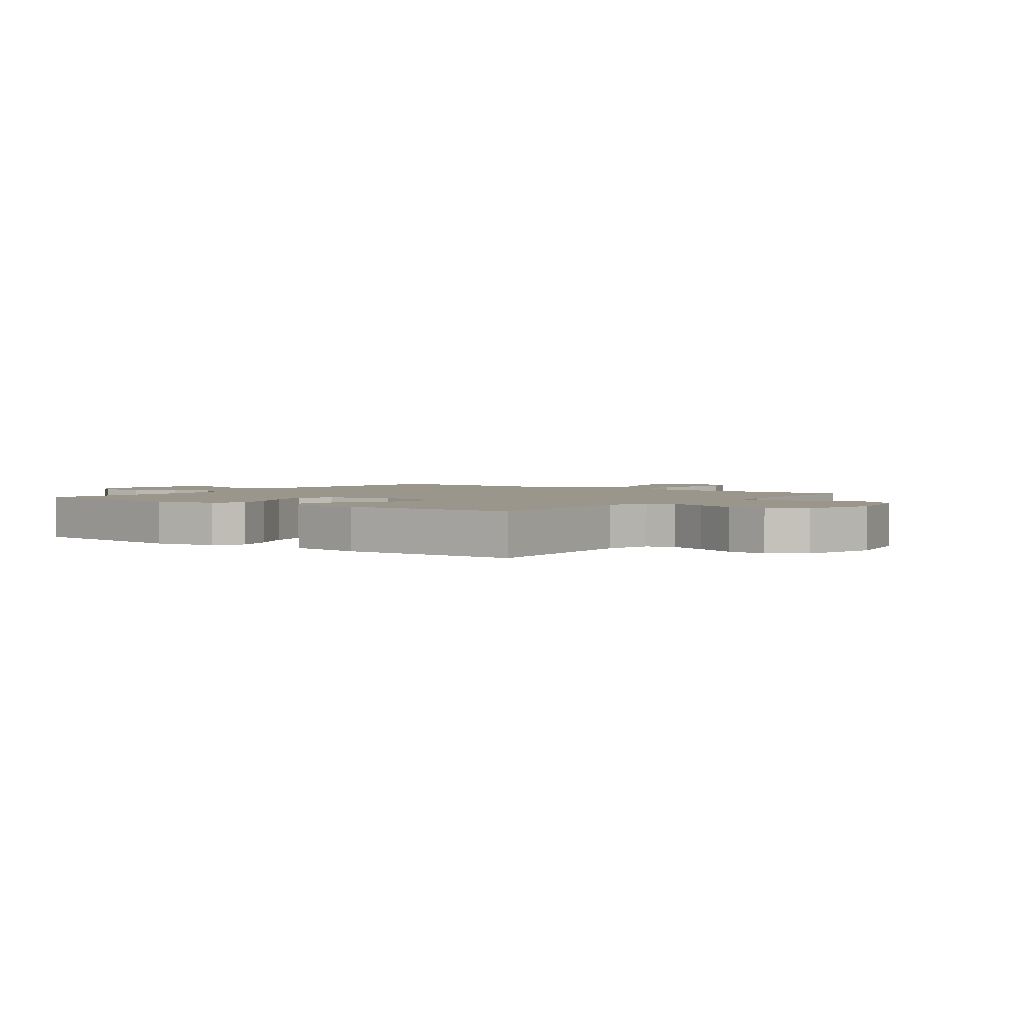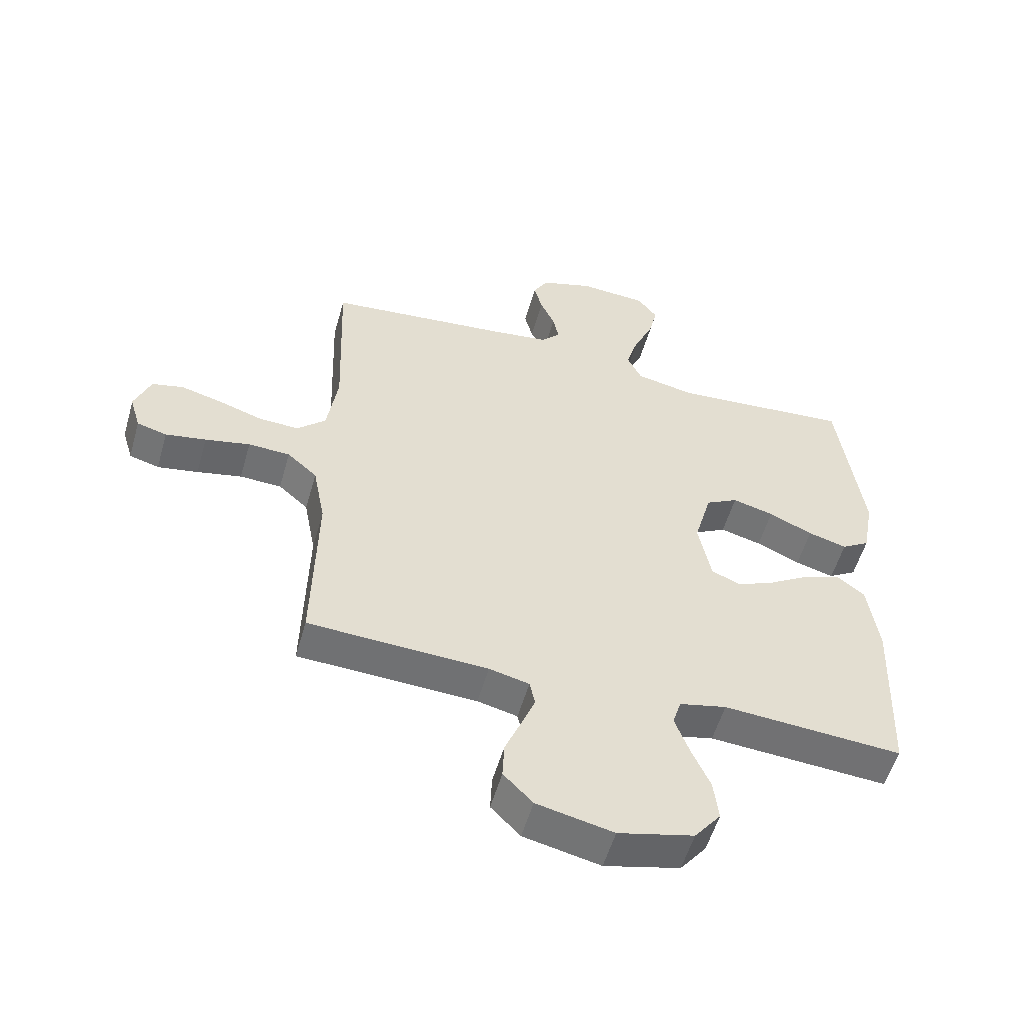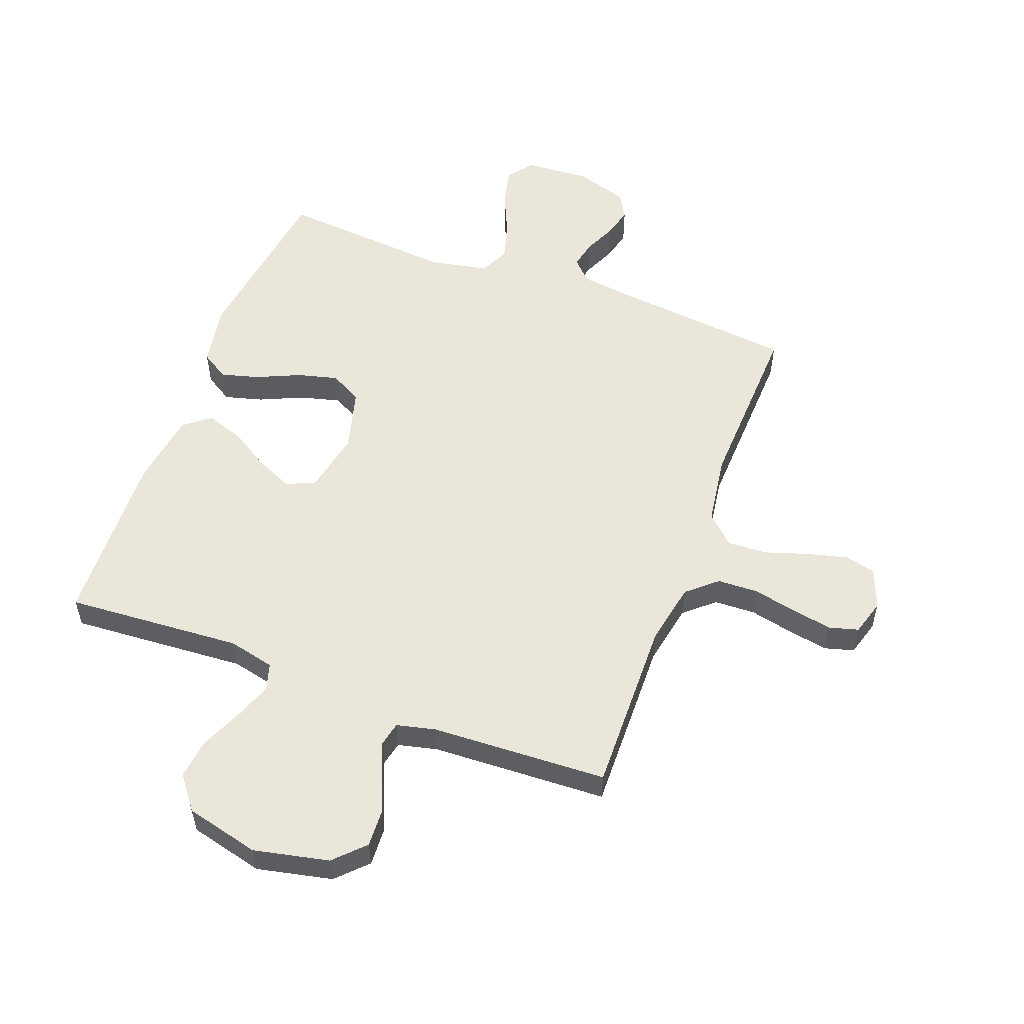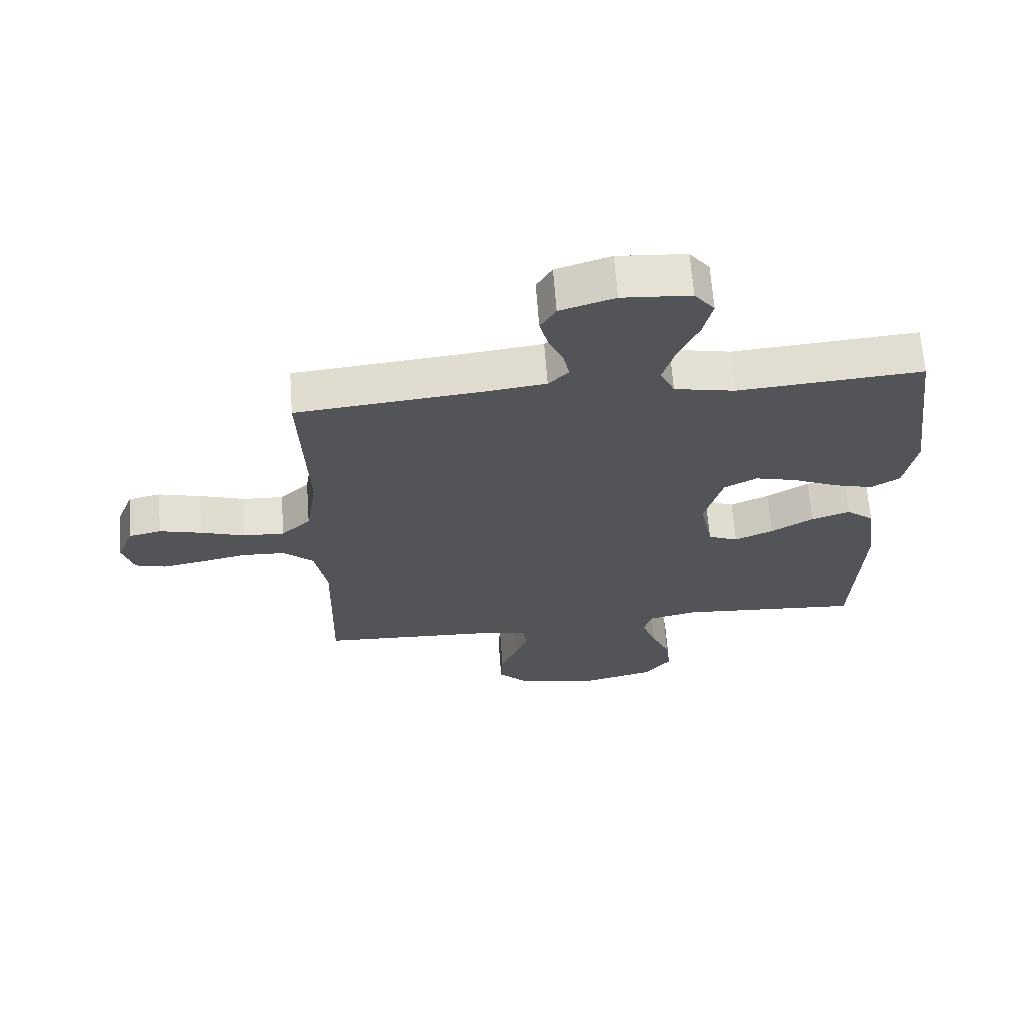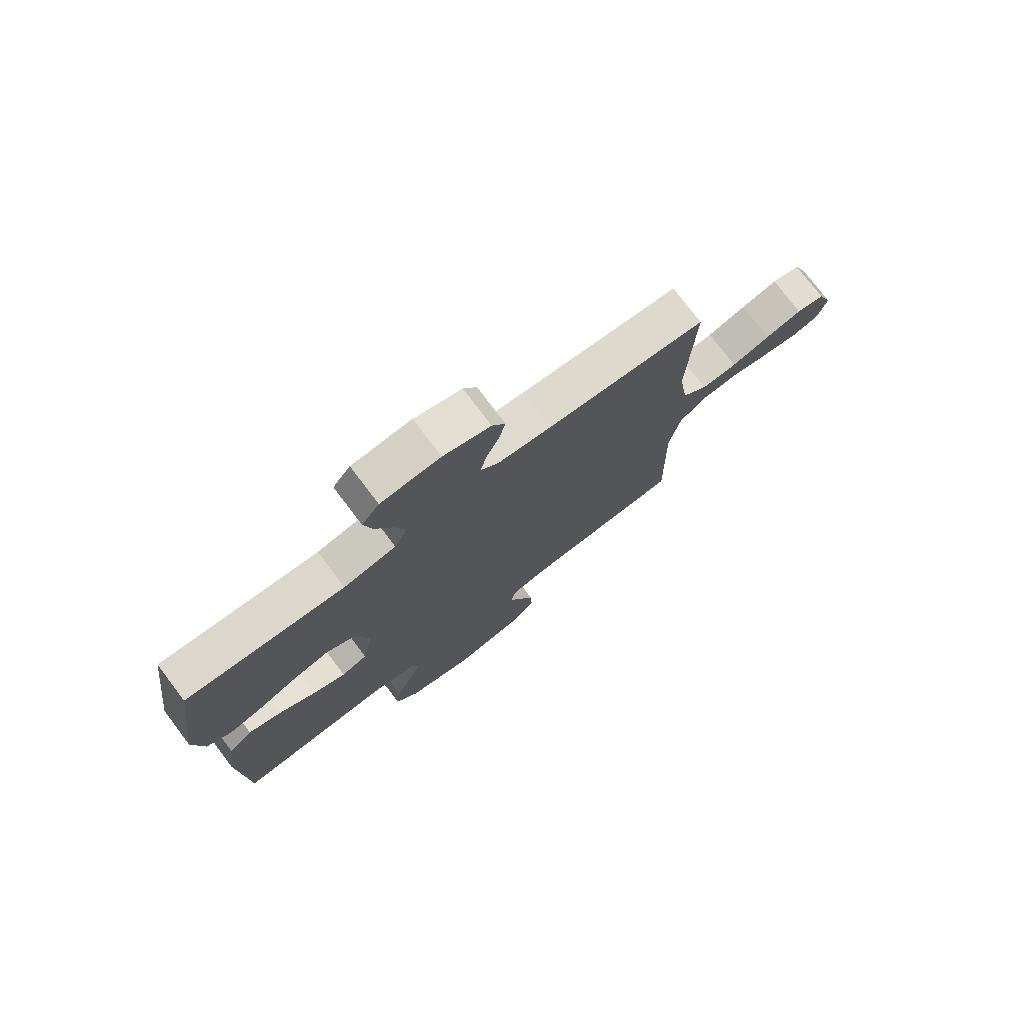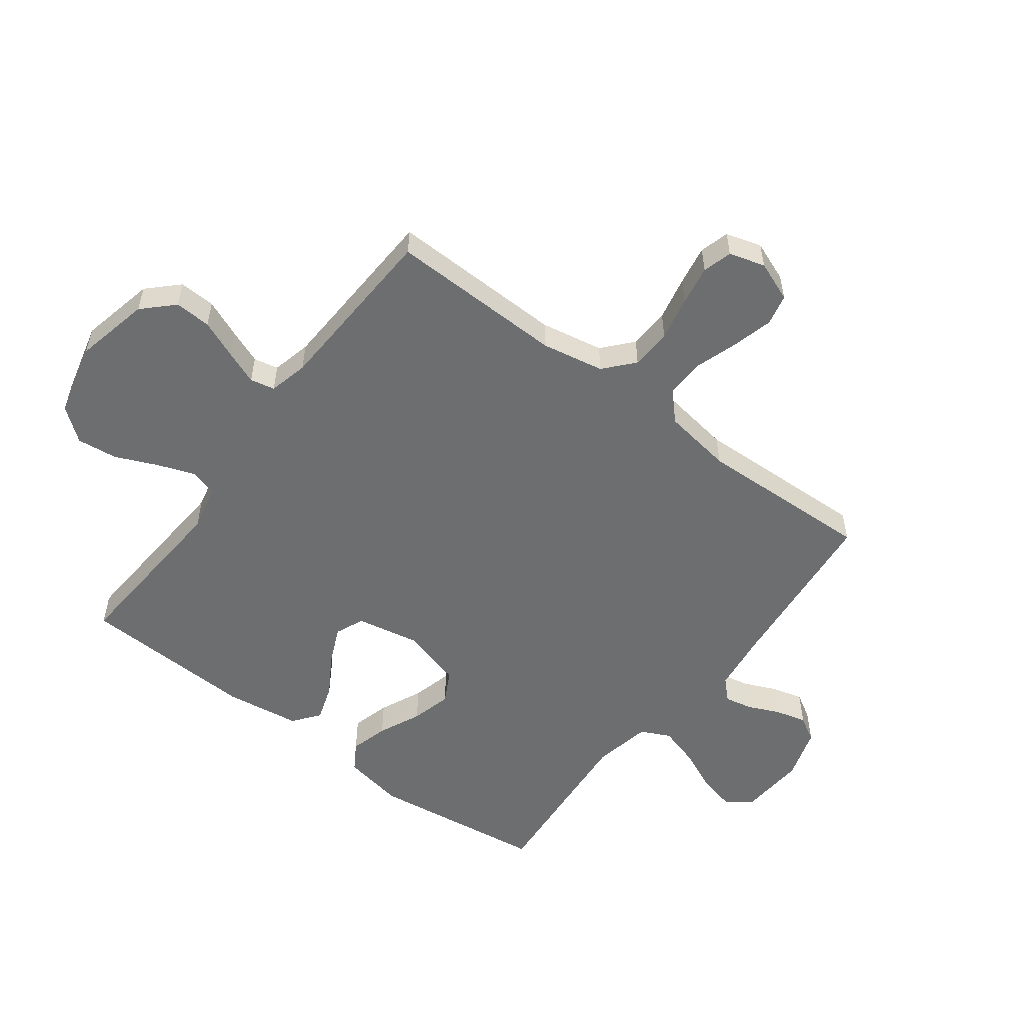
<metadata>
{"format":"obj","ext":"obj","renderer":"f3d","projection":"perspective","resolution":1024,"background":"white","views":[{"elev":2.4,"azim":127.0,"up":"+Y"},{"elev":-54.7,"azim":-15.8,"up":"+Z"},{"elev":54.9,"azim":-159.3,"up":"+Y"},{"elev":66.0,"azim":-4.2,"up":"+Z"},{"elev":76.2,"azim":142.8,"up":"+Z"},{"elev":-54.3,"azim":-127.0,"up":"+Y"}]}
</metadata>
<code>
v 0.5 0.07 0.5
v 0.54 0.07 0.2
v 0.521 0.07 0.095
v 0.474 0.07 0.066
v 0.409 0.07 0.084
v 0.336 0.07 0.117
v 0.267 0.07 0.135
v 0.213 0.07 0.106
v 0.184 0.07 0
v 0.205 0.07 -0.107
v 0.254 0.07 -0.128
v 0.317 0.07 -0.1
v 0.386 0.07 -0.058
v 0.449 0.07 -0.037
v 0.494 0.07 -0.072
v 0.512 0.07 -0.2
v 0.5 0.07 -0.5
v 0.2 0.07 -0.479
v 0.121 0.07 -0.497
v 0.107 0.07 -0.543
v 0.131 0.07 -0.608
v 0.162 0.07 -0.679
v 0.17 0.07 -0.748
v 0.126 0.07 -0.804
v 0 0.07 -0.835
v -0.128 0.07 -0.807
v -0.177 0.07 -0.757
v -0.174 0.07 -0.695
v -0.147 0.07 -0.63
v -0.124 0.07 -0.572
v -0.133 0.07 -0.53
v -0.2 0.07 -0.514
v -0.5 0.07 -0.5
v -0.493 0.07 -0.2
v -0.513 0.07 -0.094
v -0.563 0.07 -0.05
v -0.633 0.07 -0.047
v -0.708 0.07 -0.063
v -0.776 0.07 -0.075
v -0.826 0.07 -0.061
v -0.844 0.07 0
v -0.817 0.07 0.069
v -0.764 0.07 0.081
v -0.695 0.07 0.063
v -0.622 0.07 0.039
v -0.555 0.07 0.036
v -0.507 0.07 0.081
v -0.489 0.07 0.2
v -0.5 0.07 0.5
v -0.2 0.07 0.53
v -0.099 0.07 0.543
v -0.066 0.07 0.577
v -0.076 0.07 0.624
v -0.1 0.07 0.678
v -0.114 0.07 0.731
v -0.089 0.07 0.774
v 0 0.07 0.802
v 0.112 0.07 0.794
v 0.145 0.07 0.751
v 0.13 0.07 0.687
v 0.097 0.07 0.614
v 0.077 0.07 0.546
v 0.101 0.07 0.496
v 0.2 0.07 0.476
v 0.5 0 0.5
v 0.54 0 0.2
v 0.521 0 0.095
v 0.474 0 0.066
v 0.409 0 0.084
v 0.336 0 0.117
v 0.267 0 0.135
v 0.213 0 0.106
v 0.184 0 0
v 0.205 0 -0.107
v 0.254 0 -0.128
v 0.317 0 -0.1
v 0.386 0 -0.058
v 0.449 0 -0.037
v 0.494 0 -0.072
v 0.512 0 -0.2
v 0.5 0 -0.5
v 0.2 0 -0.479
v 0.121 0 -0.497
v 0.107 0 -0.543
v 0.131 0 -0.608
v 0.162 0 -0.679
v 0.17 0 -0.748
v 0.126 0 -0.804
v 0 0 -0.835
v -0.128 0 -0.807
v -0.177 0 -0.757
v -0.174 0 -0.695
v -0.147 0 -0.63
v -0.124 0 -0.572
v -0.133 0 -0.53
v -0.2 0 -0.514
v -0.5 0 -0.5
v -0.493 0 -0.2
v -0.513 0 -0.094
v -0.563 0 -0.05
v -0.633 0 -0.047
v -0.708 0 -0.063
v -0.776 0 -0.075
v -0.826 0 -0.061
v -0.844 0 0
v -0.817 0 0.069
v -0.764 0 0.081
v -0.695 0 0.063
v -0.622 0 0.039
v -0.555 0 0.036
v -0.507 0 0.081
v -0.489 0 0.2
v -0.5 0 0.5
v -0.2 0 0.53
v -0.099 0 0.543
v -0.066 0 0.577
v -0.076 0 0.624
v -0.1 0 0.678
v -0.114 0 0.731
v -0.089 0 0.774
v 0 0 0.802
v 0.112 0 0.794
v 0.145 0 0.751
v 0.13 0 0.687
v 0.097 0 0.614
v 0.077 0 0.546
v 0.101 0 0.496
v 0.2 0 0.476
f 59 60 61
f 58 59 61
f 57 58 61
f 56 57 61
f 55 56 61
f 54 55 61
f 53 54 61
f 52 53 61 62
f 51 52 62 63
f 48 49 50
f 50 51 63
f 48 50 63
f 47 48 63
f 43 44 45
f 42 43 45
f 41 42 45
f 40 41 45
f 39 40 45
f 38 39 45
f 37 38 45
f 36 37 45 46
f 47 63 64
f 46 47 64
f 36 46 64
f 35 36 64
f 27 28 29
f 26 27 29
f 25 26 29
f 24 25 29
f 23 24 29
f 22 23 29
f 21 22 29
f 20 21 29 30
f 19 20 30 31
f 16 17 18
f 15 16 18
f 14 15 18
f 13 14 18
f 12 13 18
f 19 31 32
f 18 19 32
f 12 18 32
f 11 12 32
f 4 5 6
f 3 4 6
f 2 3 6
f 1 2 6
f 64 1 6
f 64 6 7
f 64 7 8
f 35 64 8
f 34 35 8
f 32 33 34
f 11 32 34
f 10 11 34
f 9 10 34
f 8 9 34
f 125 124 123
f 125 123 122
f 125 122 121
f 125 121 120
f 125 120 119
f 125 119 118
f 125 118 117
f 126 125 117 116
f 127 126 116 115
f 114 113 112
f 127 115 114
f 127 114 112
f 127 112 111
f 109 108 107
f 109 107 106
f 109 106 105
f 109 105 104
f 109 104 103
f 109 103 102
f 109 102 101
f 110 109 101 100
f 128 127 111
f 128 111 110
f 128 110 100
f 128 100 99
f 93 92 91
f 93 91 90
f 93 90 89
f 93 89 88
f 93 88 87
f 93 87 86
f 93 86 85
f 94 93 85 84
f 95 94 84 83
f 82 81 80
f 82 80 79
f 82 79 78
f 82 78 77
f 82 77 76
f 96 95 83
f 96 83 82
f 96 82 76
f 96 76 75
f 70 69 68
f 70 68 67
f 70 67 66
f 70 66 65
f 70 65 128
f 71 70 128
f 72 71 128
f 72 128 99
f 72 99 98
f 98 97 96
f 98 96 75
f 98 75 74
f 98 74 73
f 98 73 72
f 1 65 66 2
f 2 66 67 3
f 3 67 68 4
f 4 68 69 5
f 5 69 70 6
f 6 70 71 7
f 7 71 72 8
f 8 72 73 9
f 9 73 74 10
f 10 74 75 11
f 11 75 76 12
f 12 76 77 13
f 13 77 78 14
f 14 78 79 15
f 15 79 80 16
f 16 80 81 17
f 17 81 82 18
f 18 82 83 19
f 19 83 84 20
f 20 84 85 21
f 21 85 86 22
f 22 86 87 23
f 23 87 88 24
f 24 88 89 25
f 25 89 90 26
f 26 90 91 27
f 27 91 92 28
f 28 92 93 29
f 29 93 94 30
f 30 94 95 31
f 31 95 96 32
f 32 96 97 33
f 33 97 98 34
f 34 98 99 35
f 35 99 100 36
f 36 100 101 37
f 37 101 102 38
f 38 102 103 39
f 39 103 104 40
f 40 104 105 41
f 41 105 106 42
f 42 106 107 43
f 43 107 108 44
f 44 108 109 45
f 45 109 110 46
f 46 110 111 47
f 47 111 112 48
f 48 112 113 49
f 49 113 114 50
f 50 114 115 51
f 51 115 116 52
f 52 116 117 53
f 53 117 118 54
f 54 118 119 55
f 55 119 120 56
f 56 120 121 57
f 57 121 122 58
f 58 122 123 59
f 59 123 124 60
f 60 124 125 61
f 61 125 126 62
f 62 126 127 63
f 63 127 128 64
f 64 128 65 1

</code>
